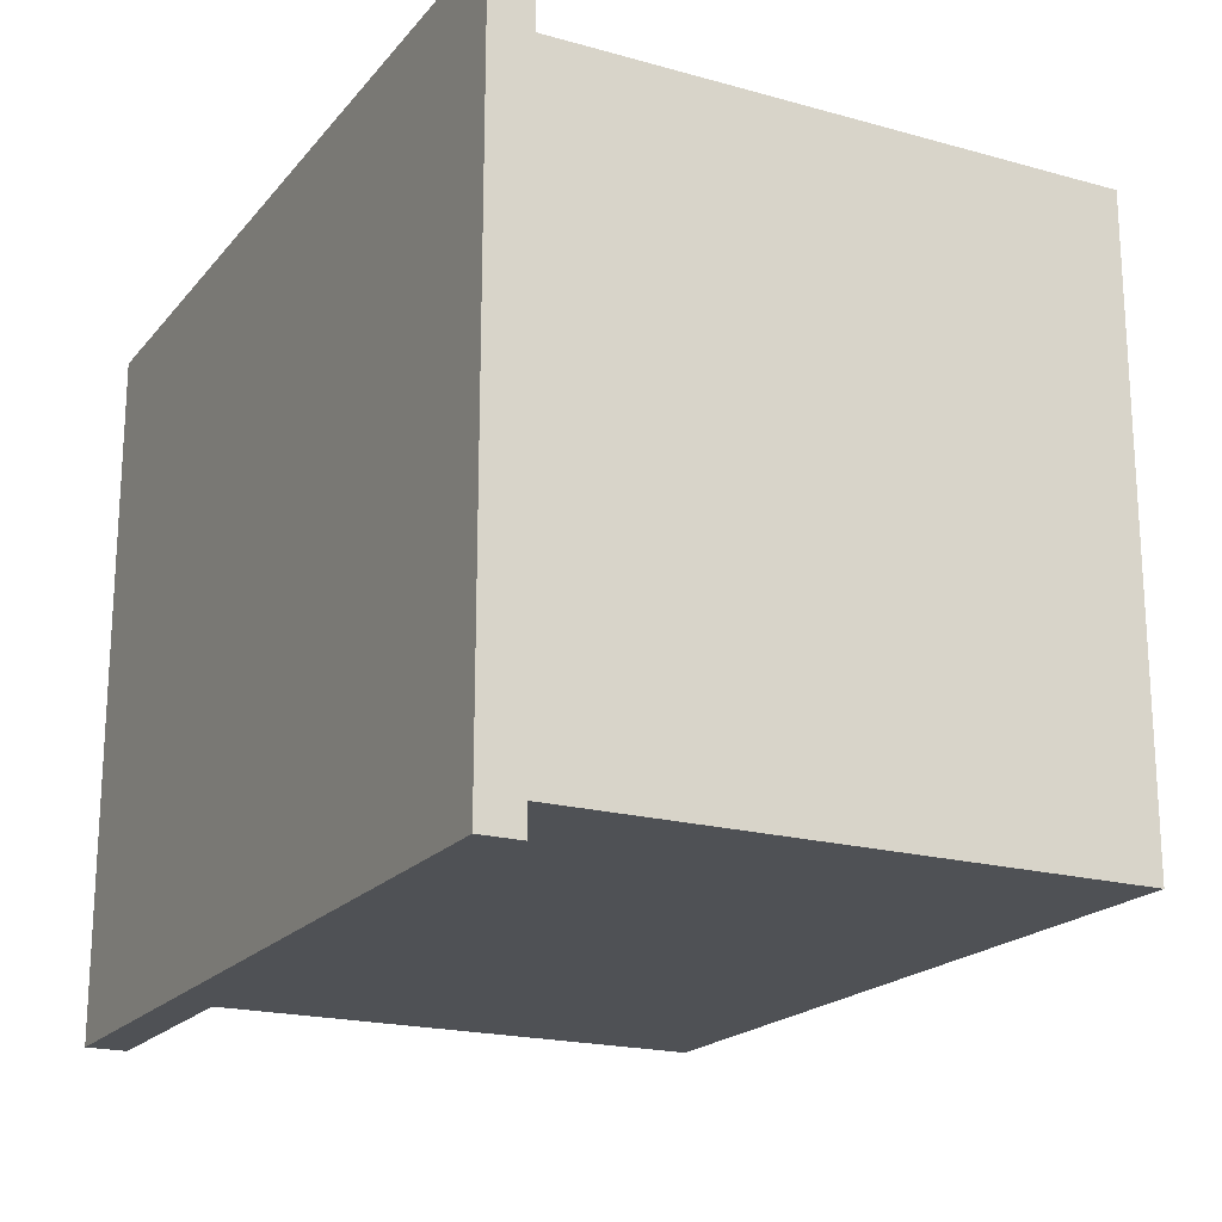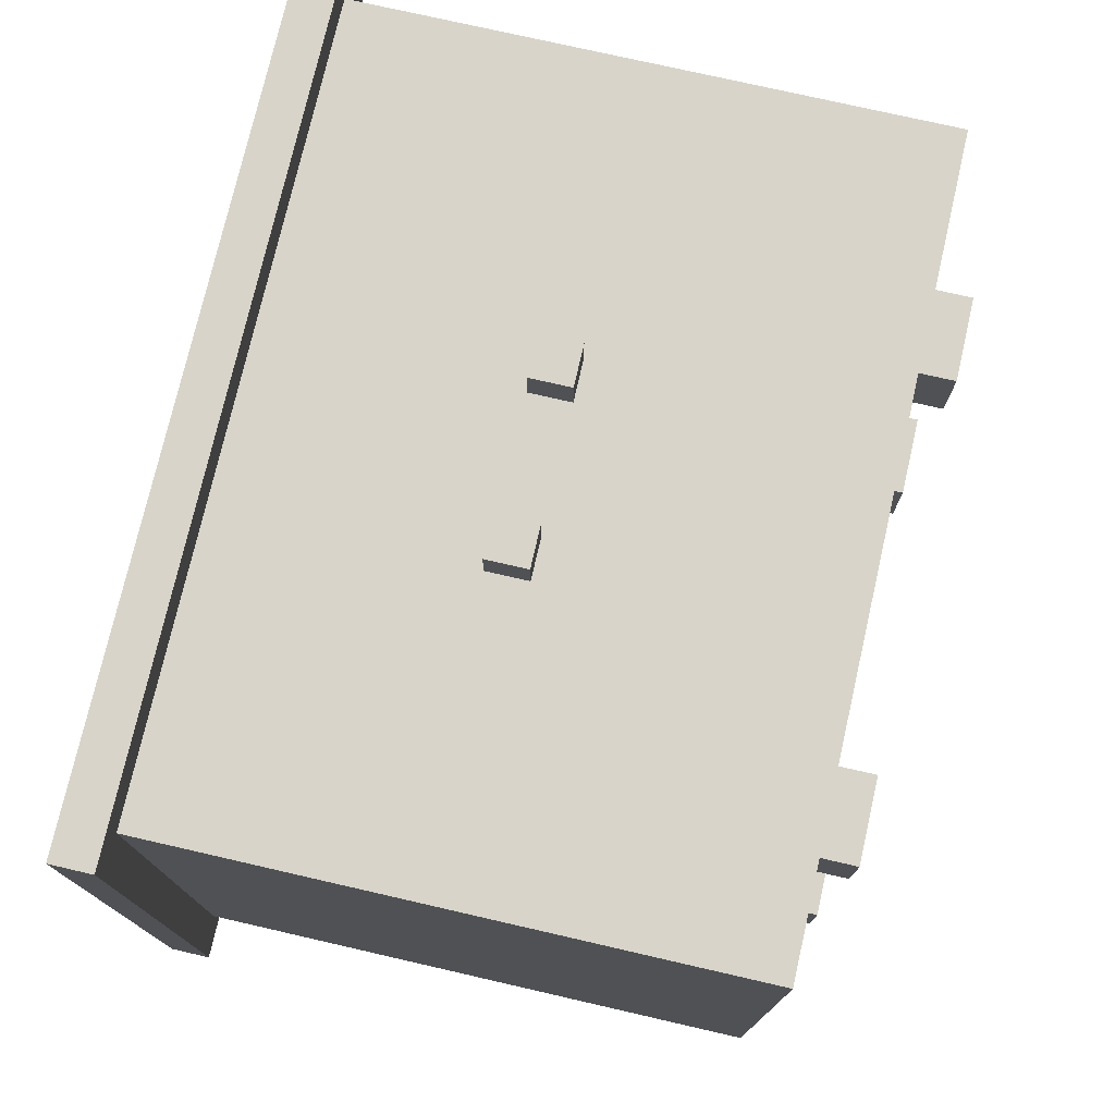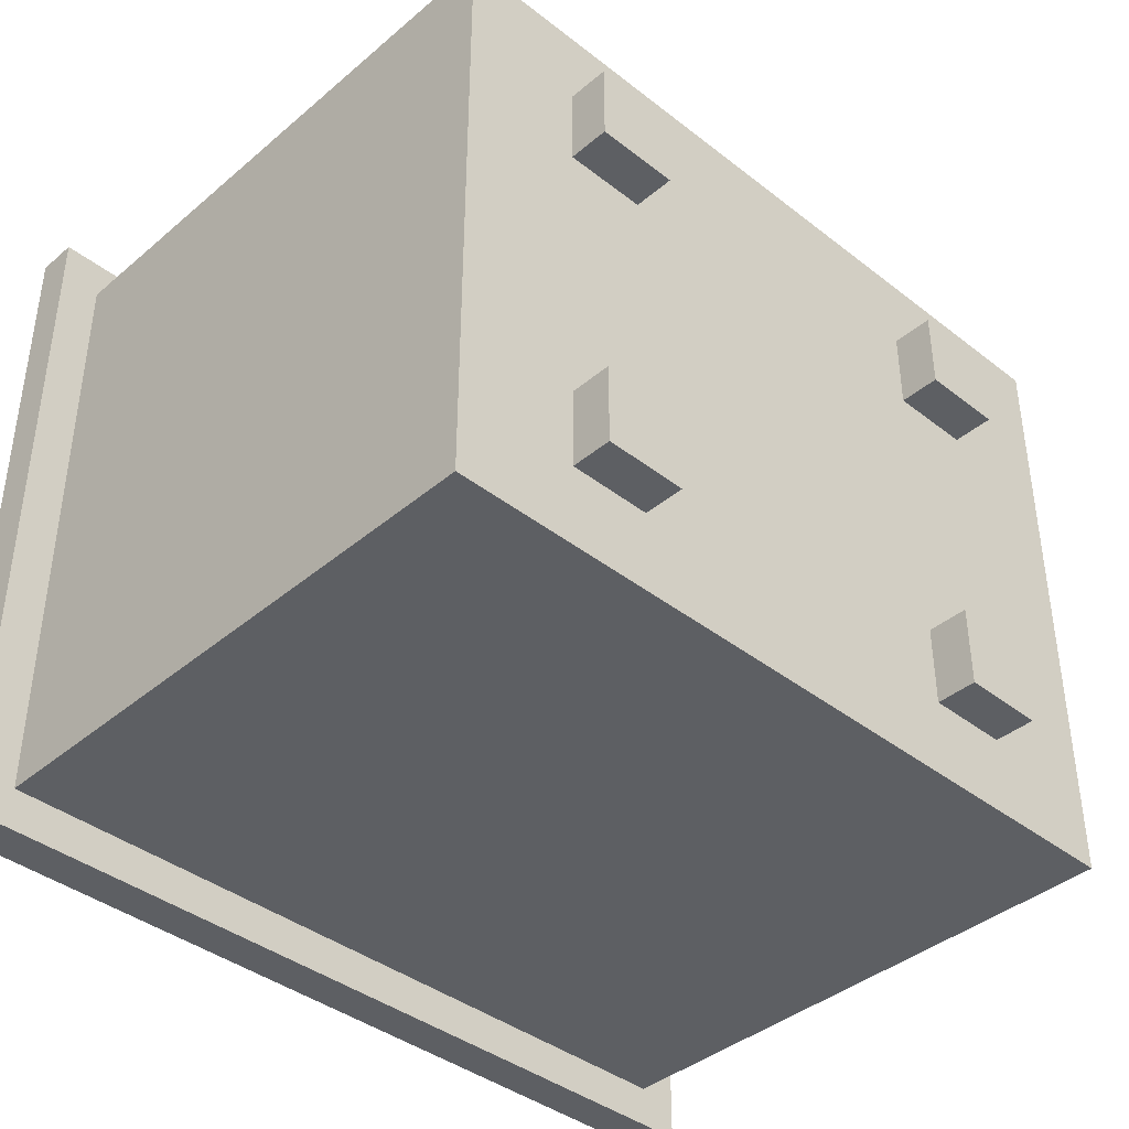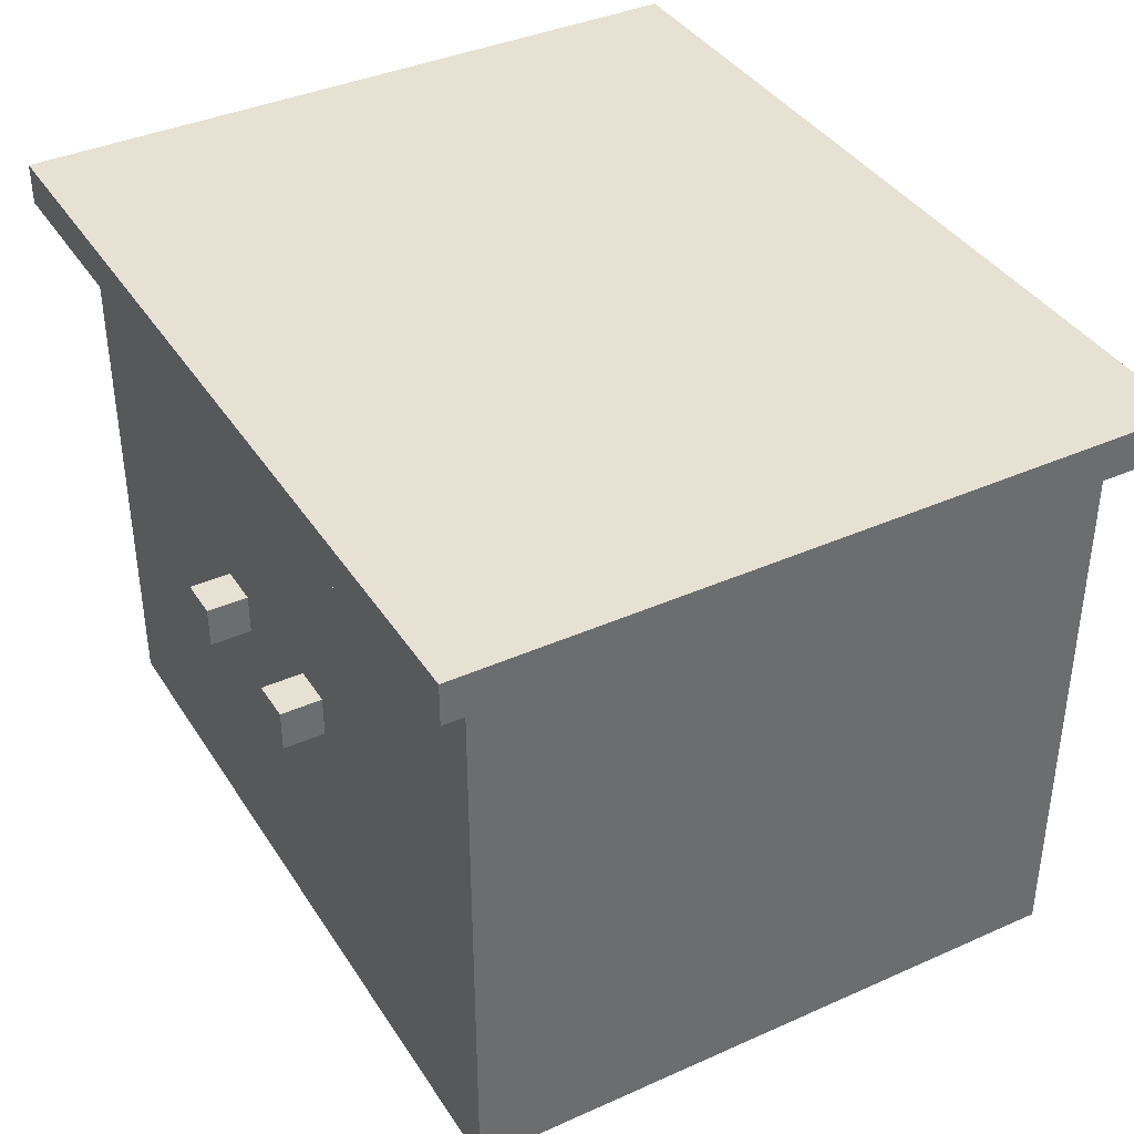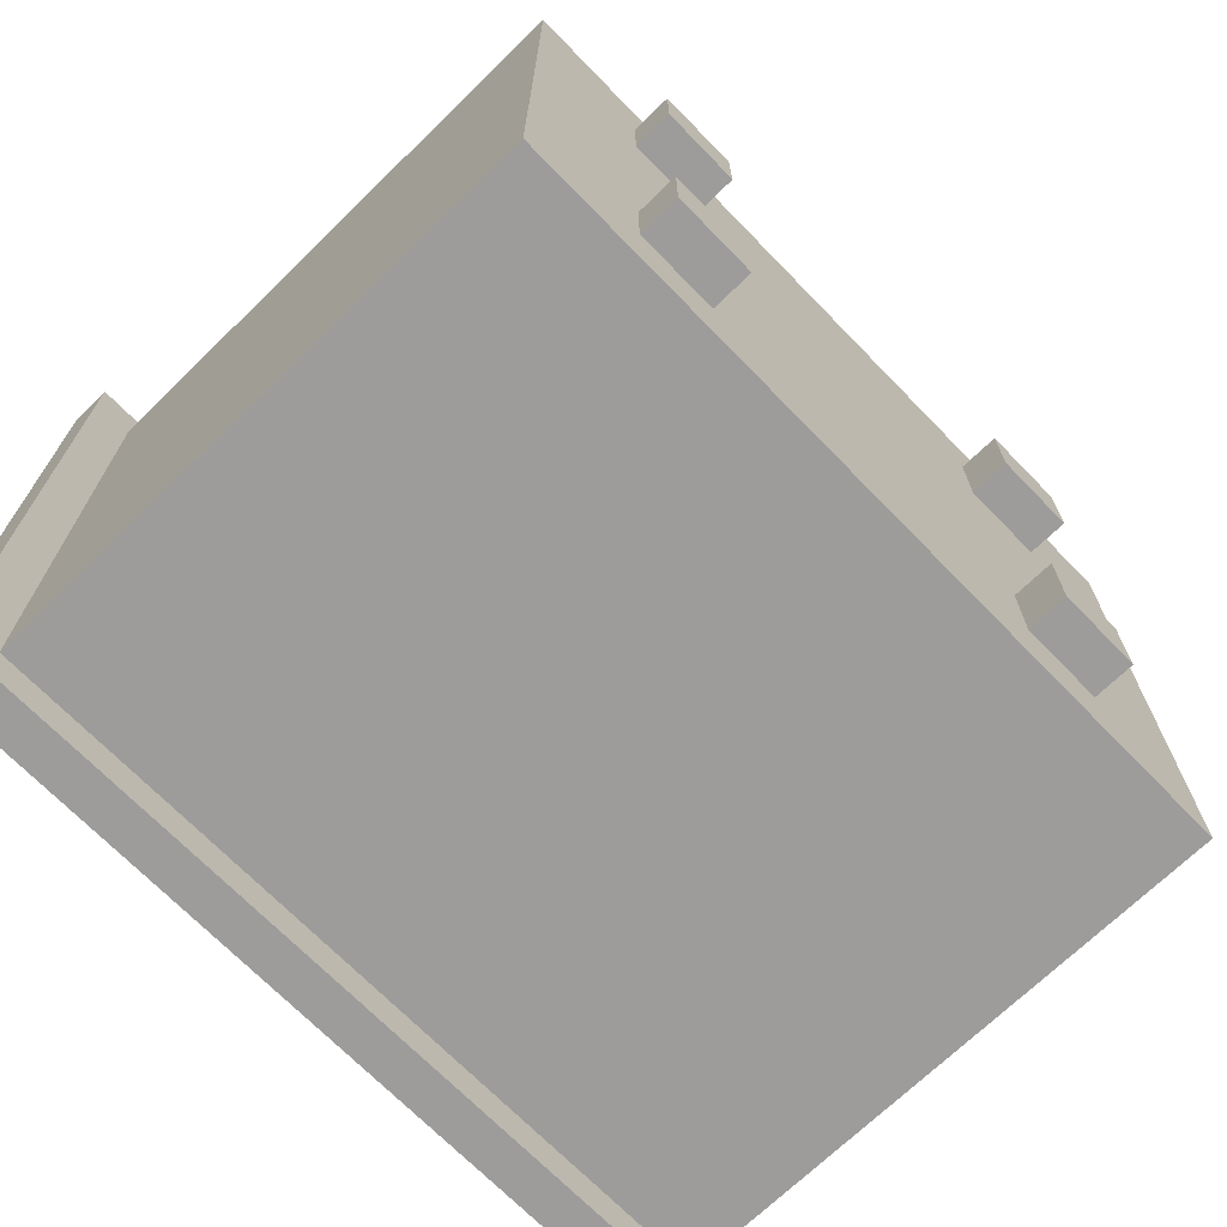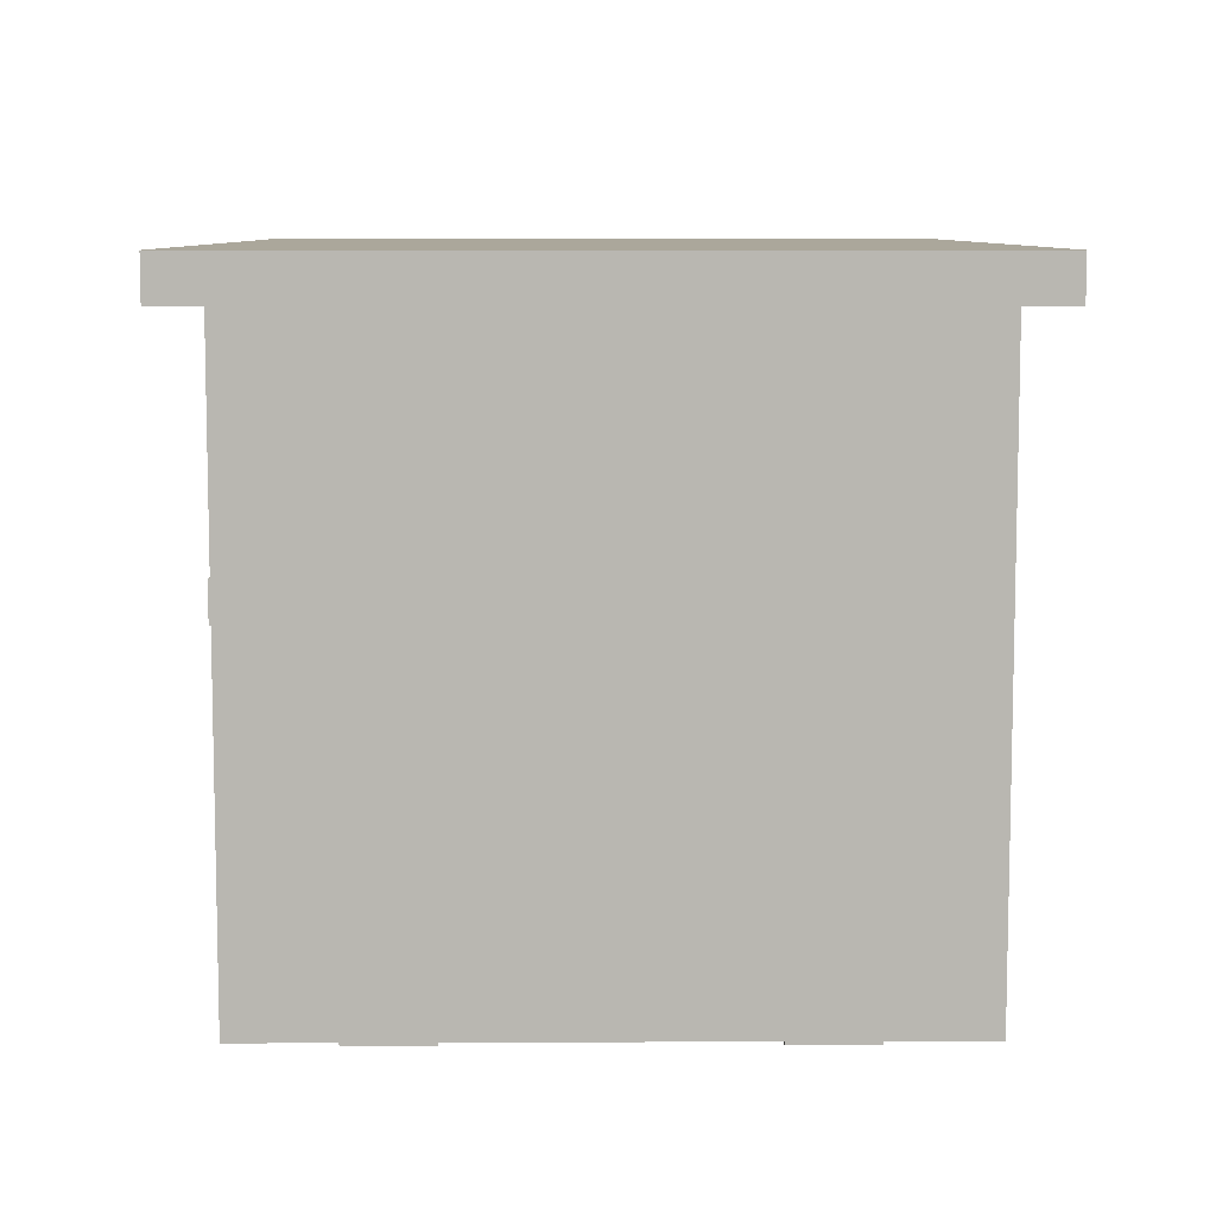
<metadata>
{"format":"obj","ext":"obj","renderer":"f3d","projection":"perspective","resolution":1024,"background":"white","views":[{"elev":-19.6,"azim":-117.4,"up":"+Z"},{"elev":75.6,"azim":-77.1,"up":"+Z"},{"elev":-39.9,"azim":-43.9,"up":"+Z"},{"elev":38.7,"azim":60.7,"up":"+Y"},{"elev":-70.1,"azim":-45.8,"up":"+Z"},{"elev":8.2,"azim":89.4,"up":"+Y"}]}
</metadata>
<code>
o
v -0.9 1.5 0.8
v -0.9 1.5 -0.9
v -0.9 1.6 0.8
v -0.9 1.6 -0.9
v -0.8 0.1 0.7
v -0.8 0.1 -0.8
v -0.8 1.5 0.7
v -0.8 1.5 -0.8
v -0.5 0 0.5
v -0.5 0 0.3
v -0.5 0 -0.4
v -0.5 0 -0.6
v -0.5 0.1 0.5
v -0.5 0.1 0.3
v -0.5 0.1 -0.4
v -0.5 0.1 -0.6
v -0.1 0.8 0.8
v -0.1 0.8 0.7
v -0.1 0.9 0.8
v -0.1 0.9 0.7
v 0.3 0.8 0.8
v 0.3 0.8 0.7
v 0.3 0.9 0.8
v 0.3 0.9 0.7
v 0.6 0 0.5
v 0.6 0 0.3
v 0.6 0 -0.4
v 0.6 0 -0.6
v 0.6 0.1 0.5
v 0.6 0.1 0.3
v 0.6 0.1 -0.4
v 0.6 0.1 -0.6
v -0.3 0 0.5
v -0.3 0 0.3
v -0.3 0 -0.4
v -0.3 0 -0.6
v -0.3 0.1 0.5
v -0.3 0.1 0.3
v -0.3 0.1 -0.4
v -0.3 0.1 -0.6
v 0 0.8 0.8
v 0 0.8 0.7
v 0 0.9 0.8
v 0 0.9 0.7
v 0.4 0.8 0.8
v 0.4 0.8 0.7
v 0.4 0.9 0.8
v 0.4 0.9 0.7
v 0.8 0 0.5
v 0.8 0 0.3
v 0.8 0 -0.4
v 0.8 0 -0.6
v 0.8 0.1 0.5
v 0.8 0.1 0.3
v 0.8 0.1 -0.4
v 0.8 0.1 -0.6
v 1.1 0.1 0.7
v 1.1 0.1 -0.8
v 1.1 1.5 0.7
v 1.1 1.5 -0.8
v 1.2 1.5 0.8
v 1.2 1.5 -0.9
v 1.2 1.6 0.8
v 1.2 1.6 -0.9
v -0.9 1.5 0.8
v -0.9 1.6 0.8
v -0.1 0.8 0.8
v -0.1 0.9 0.8
v 0 0.8 0.8
v 0 0.9 0.8
v 0.3 0.8 0.8
v 0.3 0.9 0.8
v 0.4 0.8 0.8
v 0.4 0.9 0.8
v 1.2 1.5 0.8
v 1.2 1.6 0.8
v -0.8 0.1 0.7
v -0.8 1.5 0.7
v -0.6 0.3 0.7
v -0.6 1.3 0.7
v -0.5 0.4 0.7
v -0.5 1.2 0.7
v -0.1 0.8 0.7
v -0.1 0.9 0.7
v 0 0.8 0.7
v 0 0.9 0.7
v 0.1 0.4 0.7
v 0.1 1.2 0.7
v 0.2 0.4 0.7
v 0.2 1.2 0.7
v 0.3 0.8 0.7
v 0.3 0.9 0.7
v 0.4 0.8 0.7
v 0.4 0.9 0.7
v 0.8 0.4 0.7
v 0.8 1.2 0.7
v 0.9 0.3 0.7
v 0.9 1.3 0.7
v 1.1 0.1 0.7
v 1.1 1.5 0.7
v -0.5 0 0.5
v -0.5 0.1 0.5
v -0.3 0 0.5
v -0.3 0.1 0.5
v 0.6 0 0.5
v 0.6 0.1 0.5
v 0.8 0 0.5
v 0.8 0.1 0.5
v -0.5 0 -0.4
v -0.5 0.1 -0.4
v -0.3 0 -0.4
v -0.3 0.1 -0.4
v 0.6 0 -0.4
v 0.6 0.1 -0.4
v 0.8 0 -0.4
v 0.8 0.1 -0.4
v -0.5 0 0.3
v -0.5 0.1 0.3
v -0.3 0 0.3
v -0.3 0.1 0.3
v 0.6 0 0.3
v 0.6 0.1 0.3
v 0.8 0 0.3
v 0.8 0.1 0.3
v -0.5 0 -0.6
v -0.5 0.1 -0.6
v -0.3 0 -0.6
v -0.3 0.1 -0.6
v 0.6 0 -0.6
v 0.6 0.1 -0.6
v 0.8 0 -0.6
v 0.8 0.1 -0.6
v -0.8 0.1 -0.8
v -0.8 1.5 -0.8
v 1.1 0.1 -0.8
v 1.1 1.5 -0.8
v -0.9 1.5 -0.9
v -0.9 1.6 -0.9
v 1.2 1.5 -0.9
v 1.2 1.6 -0.9
v -0.5 0 0.5
v -0.3 0 0.5
v 0.6 0 0.5
v 0.8 0 0.5
v -0.5 0 0.3
v -0.3 0 0.3
v 0.6 0 0.3
v 0.8 0 0.3
v -0.5 0 -0.4
v -0.3 0 -0.4
v 0.6 0 -0.4
v 0.8 0 -0.4
v -0.5 0 -0.6
v -0.3 0 -0.6
v 0.6 0 -0.6
v 0.8 0 -0.6
v -0.8 0.1 0.7
v 1.1 0.1 0.7
v -0.7 0.1 0.6
v 1 0.1 0.6
v -0.5 0.1 0.5
v -0.3 0.1 0.5
v 0.6 0.1 0.5
v 0.8 0.1 0.5
v -0.5 0.1 0.3
v -0.3 0.1 0.3
v 0.6 0.1 0.3
v 0.8 0.1 0.3
v -0.5 0.1 -0.4
v -0.3 0.1 -0.4
v 0.6 0.1 -0.4
v 0.8 0.1 -0.4
v -0.5 0.1 -0.6
v -0.3 0.1 -0.6
v 0.6 0.1 -0.6
v 0.8 0.1 -0.6
v -0.7 0.1 -0.7
v 1 0.1 -0.7
v -0.8 0.1 -0.8
v 1.1 0.1 -0.8
v -0.1 0.8 0.8
v 0 0.8 0.8
v 0.3 0.8 0.8
v 0.4 0.8 0.8
v -0.1 0.8 0.7
v 0 0.8 0.7
v 0.3 0.8 0.7
v 0.4 0.8 0.7
v -0.9 1.5 0.8
v 1.2 1.5 0.8
v -0.8 1.5 0.7
v 1.1 1.5 0.7
v -0.8 1.5 -0.8
v 1.1 1.5 -0.8
v -0.9 1.5 -0.9
v 1.2 1.5 -0.9
v -0.1 0.9 0.8
v 0 0.9 0.8
v 0.3 0.9 0.8
v 0.4 0.9 0.8
v -0.1 0.9 0.7
v 0 0.9 0.7
v 0.3 0.9 0.7
v 0.4 0.9 0.7
v -0.9 1.6 0.8
v 1.2 1.6 0.8
v -0.7 1.6 0.6
v 1 1.6 0.6
v -0.2 1.6 0.5
v -0.1 1.6 0.5
v 0.1 1.6 0.5
v 0.2 1.6 0.5
v 0.4 1.6 0.5
v 0.5 1.6 0.5
v -0.2 1.6 0.4
v -0.1 1.6 0.4
v 0.1 1.6 0.4
v 0.2 1.6 0.4
v 0.4 1.6 0.4
v 0.5 1.6 0.4
v 0 1.6 0.3
v 0.3 1.6 0.3
v -0.1 1.6 0.2
v 0 1.6 0.2
v 0.3 1.6 0.2
v 0.4 1.6 0.2
v -0.2 1.6 0.1
v -0.1 1.6 0.1
v 0 1.6 0.1
v 0.3 1.6 0.1
v 0.4 1.6 0.1
v 0.5 1.6 0.1
v 0.1 1.6 0
v 0.2 1.6 0
v 0.1 1.6 -0.1
v 0.2 1.6 -0.1
v -0.2 1.6 -0.2
v -0.1 1.6 -0.2
v 0 1.6 -0.2
v 0.3 1.6 -0.2
v 0.4 1.6 -0.2
v 0.5 1.6 -0.2
v -0.1 1.6 -0.3
v 0 1.6 -0.3
v 0.3 1.6 -0.3
v 0.4 1.6 -0.3
v 0 1.6 -0.4
v 0.3 1.6 -0.4
v -0.7 1.6 -0.7
v 1 1.6 -0.7
v -0.9 1.6 -0.9
v 1.2 1.6 -0.9
f 3 2 1
f 4 2 3
f 7 6 5
f 8 6 7
f 13 10 9
f 14 10 13
f 15 12 11
f 16 12 15
f 19 18 17
f 20 18 19
f 23 22 21
f 24 22 23
f 29 26 25
f 30 26 29
f 31 28 27
f 32 28 31
f 33 34 37
f 37 34 38
f 35 36 39
f 39 36 40
f 41 42 43
f 43 42 44
f 45 46 47
f 47 46 48
f 49 50 53
f 53 50 54
f 51 52 55
f 55 52 56
f 57 58 59
f 59 58 60
f 61 62 63
f 63 62 64
f 69 68 67
f 70 68 69
f 73 72 71
f 74 72 73
f 75 66 65
f 76 66 75
f 79 78 77
f 80 78 79
f 81 80 79
f 82 80 81
f 83 82 81
f 84 82 83
f 85 83 81
f 86 82 84
f 87 81 79
f 87 86 85
f 87 85 81
f 88 82 86
f 88 86 87
f 88 80 82
f 89 87 79
f 89 88 87
f 90 80 88
f 90 88 89
f 91 90 89
f 92 90 91
f 93 91 89
f 94 90 92
f 95 89 79
f 95 94 93
f 95 93 89
f 96 90 94
f 96 94 95
f 96 80 90
f 97 79 77
f 97 95 79
f 97 96 95
f 98 80 96
f 98 96 97
f 98 78 80
f 99 97 77
f 99 98 97
f 100 78 98
f 100 98 99
f 103 102 101
f 104 102 103
f 107 106 105
f 108 106 107
f 111 110 109
f 112 110 111
f 115 114 113
f 116 114 115
f 117 118 119
f 119 118 120
f 121 122 123
f 123 122 124
f 125 126 127
f 127 126 128
f 129 130 131
f 131 130 132
f 133 134 135
f 135 134 136
f 137 138 139
f 139 138 140
f 145 142 141
f 146 142 145
f 147 144 143
f 148 144 147
f 153 150 149
f 154 150 153
f 155 152 151
f 156 152 155
f 159 158 157
f 160 158 159
f 161 160 159
f 162 160 161
f 163 160 162
f 164 160 163
f 165 161 159
f 166 163 162
f 167 163 166
f 168 160 164
f 169 167 166
f 169 168 167
f 169 165 159
f 169 166 165
f 170 168 169
f 171 168 170
f 172 160 168
f 172 168 171
f 173 169 159
f 174 171 170
f 175 171 174
f 176 160 172
f 177 159 157
f 177 176 175
f 177 173 159
f 177 175 174
f 177 174 173
f 178 160 176
f 178 176 177
f 178 158 160
f 179 177 157
f 179 178 177
f 180 158 178
f 180 178 179
f 185 182 181
f 186 182 185
f 187 184 183
f 188 184 187
f 191 190 189
f 192 190 191
f 193 191 189
f 194 190 192
f 195 193 189
f 195 194 193
f 196 190 194
f 196 194 195
f 197 198 201
f 201 198 202
f 199 200 203
f 203 200 204
f 205 206 207
f 207 206 208
f 207 208 209
f 209 208 210
f 210 208 211
f 211 208 212
f 212 208 213
f 213 208 214
f 207 209 215
f 209 210 215
f 210 211 216
f 215 210 216
f 211 212 217
f 216 211 217
f 212 213 218
f 217 212 218
f 213 214 219
f 218 213 219
f 214 208 220
f 219 214 220
f 218 219 221
f 217 218 221
f 219 220 221
f 216 217 221
f 215 216 221
f 221 220 222
f 215 221 223
f 221 222 224
f 223 221 224
f 222 220 225
f 224 222 225
f 225 220 226
f 207 215 227
f 215 223 227
f 223 224 228
f 227 223 228
f 225 226 228
f 224 225 228
f 228 226 229
f 229 226 230
f 226 220 231
f 230 226 231
f 220 208 232
f 231 220 232
f 229 230 233
f 233 230 234
f 229 233 235
f 233 234 235
f 234 230 236
f 235 234 236
f 207 227 237
f 227 228 237
f 228 229 237
f 237 229 238
f 235 236 239
f 238 229 239
f 229 235 239
f 230 231 240
f 239 236 240
f 236 230 240
f 231 232 240
f 240 232 241
f 232 208 242
f 241 232 242
f 238 239 243
f 240 241 243
f 237 238 243
f 239 240 243
f 243 241 244
f 244 241 245
f 241 242 246
f 245 241 246
f 244 245 247
f 243 244 247
f 245 246 248
f 247 245 248
f 205 207 249
f 207 237 249
f 247 248 249
f 243 247 249
f 237 243 249
f 248 246 250
f 249 248 250
f 208 206 250
f 246 242 250
f 242 208 250
f 205 249 251
f 249 250 251
f 250 206 252
f 251 250 252

</code>
